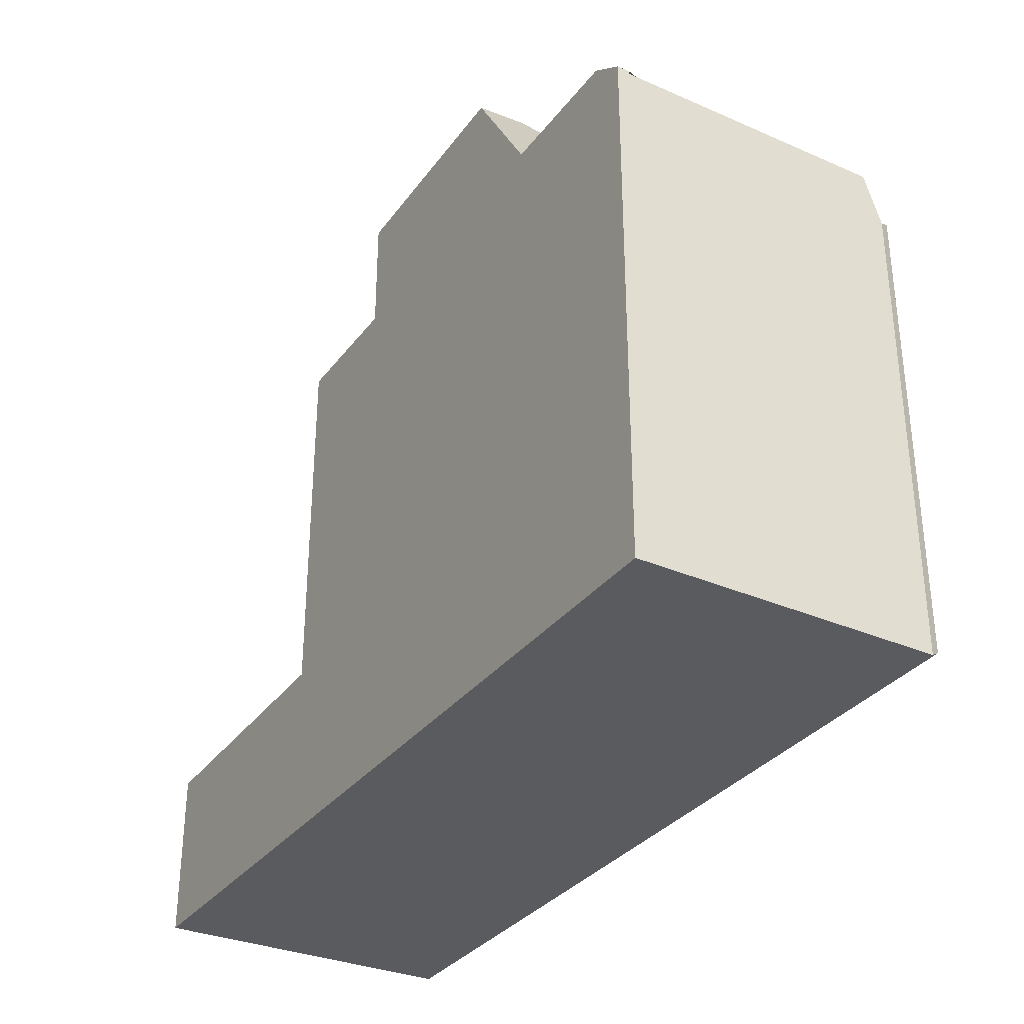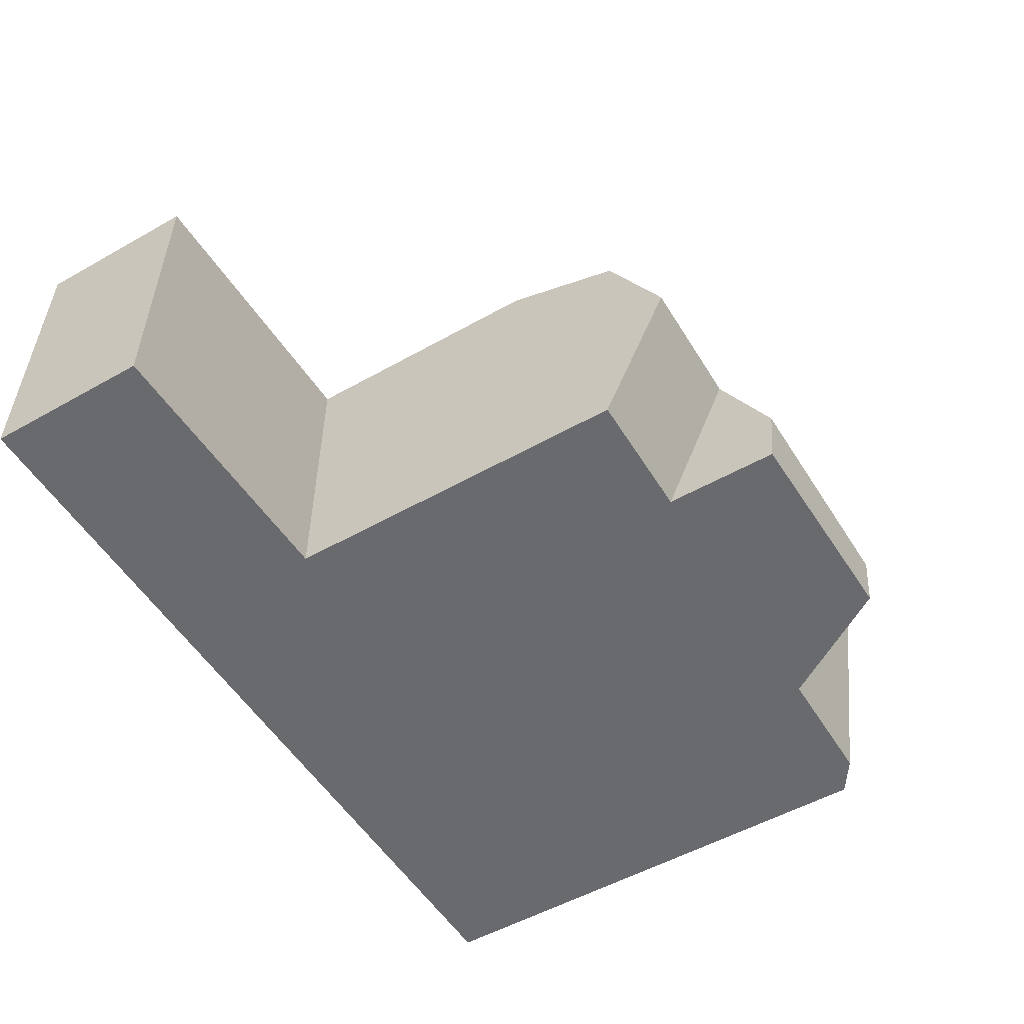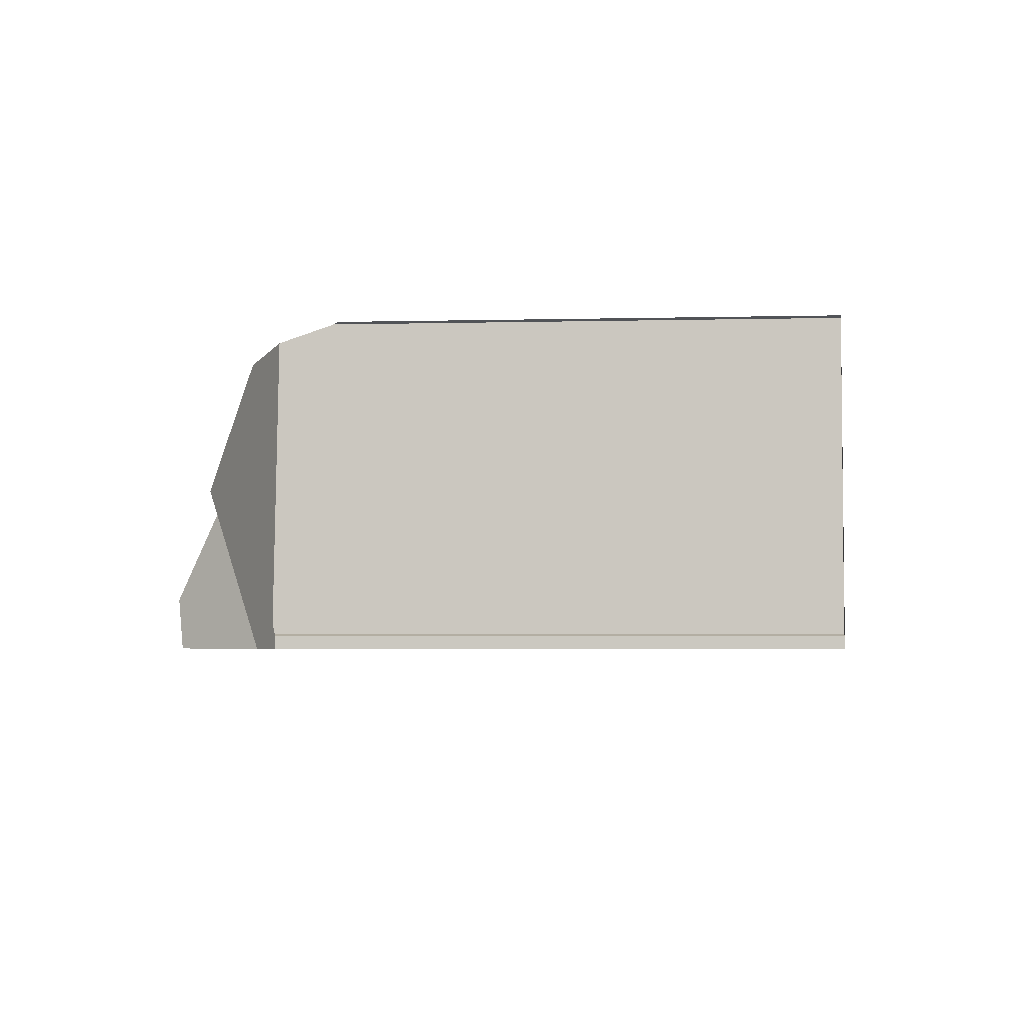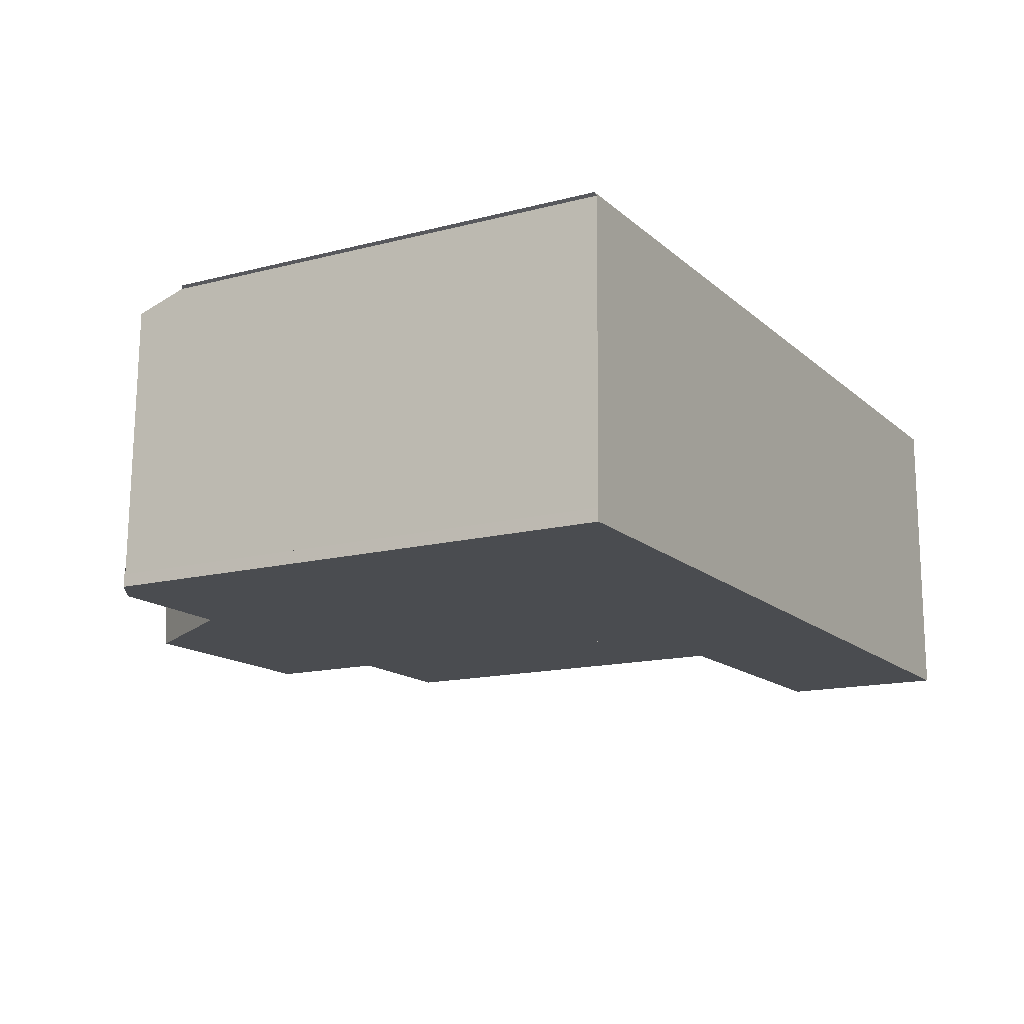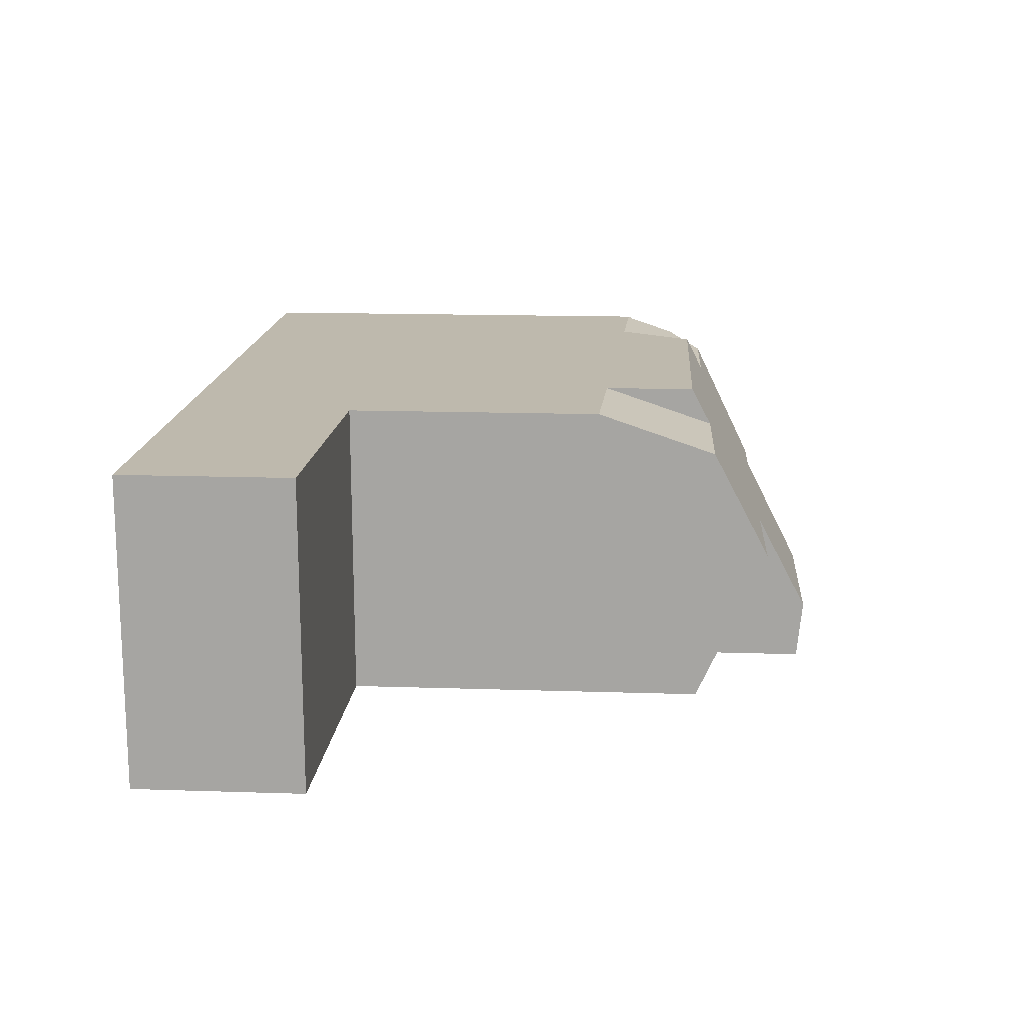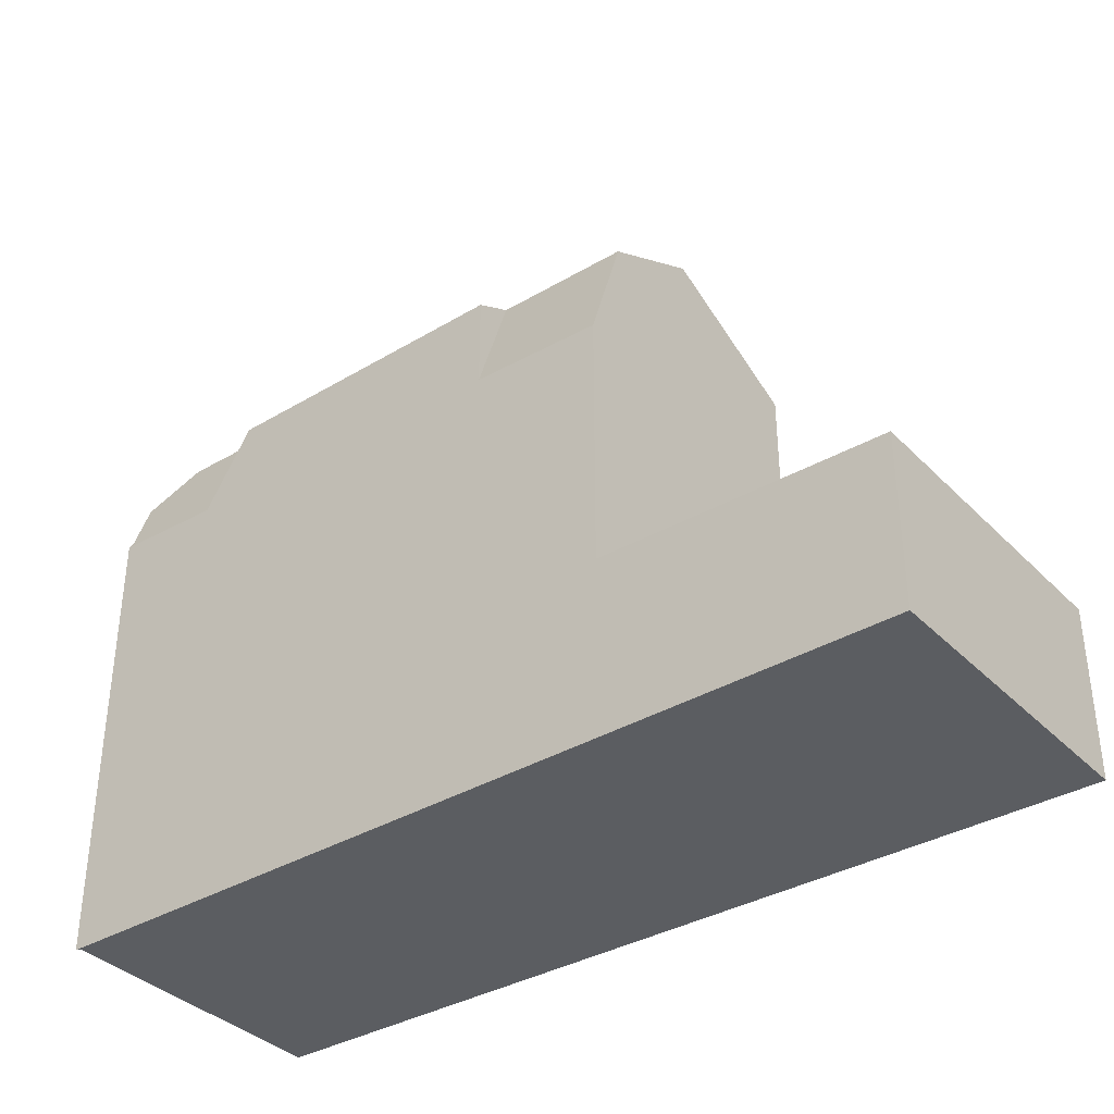
<metadata>
{"format":"obj","ext":"obj","renderer":"f3d","projection":"perspective","resolution":1024,"background":"white","views":[{"elev":-32.3,"azim":59.3,"up":"+Z"},{"elev":-53.0,"azim":-58.8,"up":"+Y"},{"elev":-3.8,"azim":94.6,"up":"+Y"},{"elev":-14.8,"azim":119.3,"up":"+Y"},{"elev":15.8,"azim":-86.1,"up":"+Y"},{"elev":-36.0,"azim":-142.4,"up":"+Z"}]}
</metadata>
<code>
v -417.1 -1686 3.429
v -417.1 -1680 3.412
v -399 -1680 9.307
v -399.1 -1680 9.398
v -399.2 -1686 10.52
v -399 -1686 10.44
v -399 -1686 10.44
v -400.2 -1681 11.15
v -402 -1683 12.38
v -402.4 -1680 10.81
v -408.6 -1680 10.82
v -417.1 -1686 3.428
v -417.1 -1685 3.425
v -417.1 -1680 3.413
v -411.3 -1680 3.538
v -411.3 -1680 3.537
v -411.3 -1685 3.55
v -411.3 -1680 3.537
v -411.3 -1686 3.554
v -399.7 -1686 10.92
v -402 -1683 12.38
v -403.4 -1683 12.39
v -411.3 -1683 12.43
v -408.6 -1683 12.42
v -402.5 -1686 10.94
v -411.3 -1686 10.98
v -408.6 -1686 10.97
v -399.1 -1681 10.42
v -400.2 -1681 11.15
v -402.6 -1681 11.17
v -411.3 -1681 11.26
v -408.6 -1681 11.23
v -401.3 -1680 9.214
v -411.3 -1680 8.814
v -408.6 -1680 8.923
v -402 -1683 12.38
v -400.2 -1681 11.15
v -399.1 -1681 10.42
v -399.7 -1686 10.92
v -404.1 -1685 13.53
v -408.6 -1685 13.46
v -404 -1686 13.43
v -408.6 -1686 13.34
v -404.1 -1685 13.53
v -403.4 -1683 12.39
v -404.1 -1685 13.53
v -403.4 -1683 12.39
v -402.6 -1681 11.17
v -402.4 -1680 10.81
v -402.5 -1686 10.94
v -404 -1686 13.43
v -401.3 -1680 9.214
v -402.6 -1681 11.17
v -402.4 -1680 10.94
v -411.3 -1680 3.538
v -401.8 -1680 9.888
v -411.3 -1680 9.505
v -408.6 -1680 9.614
v -402.4 -1680 10.94
v -408.6 -1680 10.94
v -401.8 -1680 9.888
v -399.1 -1680 9.994
v -399.4 -1681 10.57
v -399.4 -1681 10.57
v -399.4 -1686 10.67
v -399.3 -1680 9.985
v -399.3 -1680 9.294
v -402.5 -1686 10.97
v -399.8 -1686 10.96
v -404.1 -1686 13.44
v -404.1 -1686 13.44
v -408.6 -1686 13.35
v -399.8 -1686 10.96
v -399 -1686 10.44
v -399.4 -1686 10.67
v -402.5 -1686 10.97
v -411.3 -1686 11.02
v -408.6 -1686 11
v -411.3 -1686 3.554
v -405.1 -1685 13.52
v -405.1 -1681 11.2
v -405.1 -1683 12.4
v -405.1 -1680 10.82
v -405.1 -1680 10.94
v -405.1 -1686 13.42
v -405.1 -1686 13.41
v -405.1 -1685 13.52
v -411.3 -1681 11.26
v -411.3 -1680 9.505
v -411.3 -1680 8.814
v -411.3 -1686 3.554
v -411.3 -1686 3.554
v -411.3 -1683 12.43
v -411.3 -1681 11.26
v -411.3 -1683 12.43
v -411.3 -1686 11.02
v -411.3 -1686 10.98
v -408.6 -1681 11.23
v -408.6 -1680 9.614
v -408.6 -1680 8.923
v -408.6 -1683 12.42
v -408.6 -1685 13.46
v -408.6 -1681 11.23
v -408.6 -1683 12.42
v -408.6 -1680 10.82
v -408.6 -1680 10.94
v -408.6 -1686 11
v -408.6 -1686 10.97
v -408.6 -1686 13.35
v -408.6 -1686 13.34
v -408.6 -1685 13.46
v -400.1 -1686 11.14
v -399.4 -1686 10.66
v -399.2 -1686 10.51
v -411.3 -1686 3.552
v -408.6 -1686 11.22
v -405.1 -1686 13.46
v -408.6 -1686 13.4
v -402.6 -1686 11.17
v -404.1 -1686 13.48
v -417.1 -1686 3.427
v -411.3 -1686 11.25
v -400.1 -1686 11.14
v -404.1 -1686 13.48
v -408.6 -1686 13.4
v -402.6 -1686 11.17
v -411.3 -1686 11.25
v -408.6 -1686 11.22
v -411.3 -1686 3.552
v -404 -1685 13.38
v -404 -1685 13.38
v -408.6 -1685 13.4
v -405.1 -1685 13.38
v -408.6 -1685 11.57
v -400.7 -1685 11.53
v -399.2 -1685 10.5
v -399.4 -1685 10.65
v -402.8 -1685 11.54
v -411.3 -1685 11.58
v -408.6 -1685 13.4
v -400.7 -1685 11.53
v -402.8 -1685 11.54
v -411.3 -1685 11.58
v -408.6 -1685 11.57
v -411.3 -1685 3.55
v -417.1 -1686 3.428
v -417.1 -1686 3.429
v -417.1 -1686 0
v -417.1 -1686 0
v -411.3 -1680 3.537
v -417.1 -1680 3.412
v -417.1 -1680 0
v -411.3 -1680 4.441e-16
v -399.1 -1680 9.398
v -399 -1680 9.307
v -399 -1680 0
v -399.1 -1680 0
v -399.1 -1680 9.994
v -399.1 -1680 9.398
v -399.1 -1680 0
v -399.1 -1680 0
v -399 -1686 10.44
v -399.2 -1686 10.52
v -399.2 -1686 0
v -399 -1686 0
v -399 -1686 10.44
v -399 -1686 10.44
v -399 -1686 0
v -399 -1686 0
v -399.4 -1686 10.67
v -399 -1686 10.44
v -399 -1686 0
v -399.4 -1686 0
v -401.3 -1680 9.214
v -402.4 -1680 10.81
v -402.4 -1680 0
v -401.3 -1680 -1.776e-15
v -417.1 -1686 3.427
v -417.1 -1686 3.428
v -417.1 -1686 0
v -417.1 -1686 -4.441e-16
v -417.1 -1680 3.413
v -417.1 -1685 3.425
v -417.1 -1685 0
v -417.1 -1680 4.441e-16
v -417.1 -1680 3.412
v -417.1 -1680 3.413
v -417.1 -1680 4.441e-16
v -417.1 -1680 0
v -404 -1686 13.43
v -402.5 -1686 10.94
v -402.5 -1686 0
v -404 -1686 0
v -399.2 -1685 10.5
v -399.1 -1681 10.42
v -399.1 -1681 -1.776e-15
v -399.2 -1685 1.776e-15
v -402.5 -1686 10.94
v -399.7 -1686 10.92
v -399.7 -1686 1.776e-15
v -402.5 -1686 0
v -405.1 -1686 13.41
v -404 -1686 13.43
v -404 -1686 0
v -405.1 -1686 0
v -399.3 -1680 9.294
v -401.3 -1680 9.214
v -401.3 -1680 -1.776e-15
v -399.3 -1680 0
v -399.1 -1681 10.42
v -399.1 -1680 9.994
v -399.1 -1680 0
v -399.1 -1681 -1.776e-15
v -399.7 -1686 10.92
v -399.4 -1686 10.67
v -399.4 -1686 0
v -399.7 -1686 1.776e-15
v -399 -1680 9.307
v -399.3 -1680 9.294
v -399.3 -1680 0
v -399 -1680 0
v -399 -1686 10.44
v -399 -1686 10.44
v -399 -1686 0
v -399 -1686 0
v -402.4 -1680 10.81
v -405.1 -1680 10.82
v -405.1 -1680 0
v -402.4 -1680 0
v -408.6 -1686 13.34
v -405.1 -1686 13.41
v -405.1 -1686 0
v -408.6 -1686 0
v -408.6 -1680 8.923
v -411.3 -1680 8.814
v -411.3 -1680 0
v -408.6 -1680 0
v -417.1 -1686 3.429
v -411.3 -1686 3.554
v -411.3 -1686 0
v -417.1 -1686 0
v -405.1 -1680 10.82
v -408.6 -1680 10.82
v -408.6 -1680 0
v -405.1 -1680 0
v -411.3 -1686 10.98
v -408.6 -1686 10.97
v -408.6 -1686 0
v -411.3 -1686 -1.776e-15
v -399.2 -1686 10.52
v -399.2 -1686 10.51
v -399.2 -1686 0
v -399.2 -1686 0
v -417.1 -1685 3.425
v -417.1 -1686 3.427
v -417.1 -1686 -4.441e-16
v -417.1 -1685 0
v -399.2 -1686 10.51
v -399.2 -1685 10.5
v -399.2 -1685 1.776e-15
v -399.2 -1686 0
v -399 -1680 0
v -399.1 -1680 0
v -399.2 -1686 0
v -399 -1686 0
v -399 -1686 0
v -417.1 -1686 0
v -417.1 -1680 0
f 48 8 9 47
f 69 39 50 68
f 15 14 2 16
f 17 13 14 15
f 55 18 34 57
f 114 5 6 74 75 113
f 59 10 33 56
f 58 35 11 60
f 76 25 42 71
f 72 43 27 78
f 66 62 38 63
f 77 26 19 79
f 56 30 59
f 60 32 58
f 67 3 4 62 66
f 113 75 73 112
f 63 37 53 61 66
f 66 61 52 67
f 141 123 119 138
f 74 7 65 75
f 142 126 124 40 131
f 140 41 125 128 144
f 143 127 129 145
f 75 65 20 73
f 81 48 47 82
f 83 49 54 84
f 85 70 51 86
f 130 44 87 133
f 84 54 48 81
f 117 80 46 120
f 91 1 12 92
f 115 92 12 121
f 104 95 94 103
f 108 97 96 107
f 134 116 122 139
f 98 88 89 99
f 99 89 90 100
f 103 81 82 104
f 105 83 84 106
f 109 85 86 110
f 133 87 111 132
f 106 84 81 103
f 118 102 80 117
f 137 64 28 136
f 117 85 109 118
f 120 70 85 117
f 121 13 17 115
f 116 107 96 122
f 135 21 29 64 137
f 123 69 68 119
f 126 76 71 124
f 125 72 78 128
f 127 77 79 129
f 132 104 82 133
f 136 114 113 137
f 137 113 112 135
f 133 82 47 130
f 139 93 101 134
f 138 45 36 141
f 131 22 142
f 144 24 140
f 145 55 57 31 23 143
f 147 148 149 146
f 151 152 153 150
f 155 156 157 154
f 159 160 161 158
f 163 164 165 162
f 167 168 169 166
f 171 172 173 170
f 175 176 177 174
f 179 180 181 178
f 183 184 185 182
f 187 188 189 186
f 191 192 193 190
f 195 196 197 194
f 199 200 201 198
f 203 204 205 202
f 207 208 209 206
f 211 212 213 210
f 215 216 217 214
f 219 220 221 218
f 223 224 225 222
f 227 228 229 226
f 231 232 233 230
f 235 236 237 234
f 239 240 241 238
f 243 244 245 242
f 247 248 249 246
f 251 252 253 250
f 255 256 257 254
f 259 260 261 258
f 263 264 265 266 267 268 262

</code>
